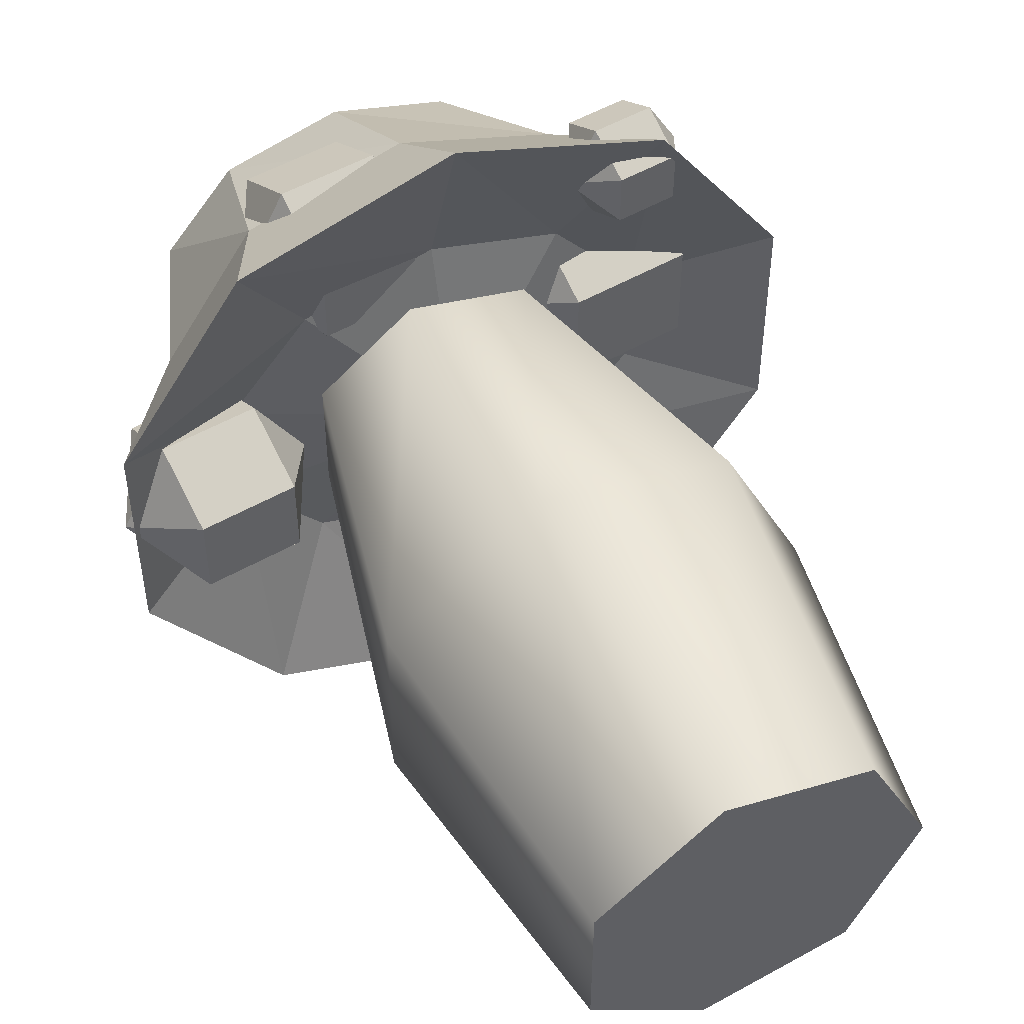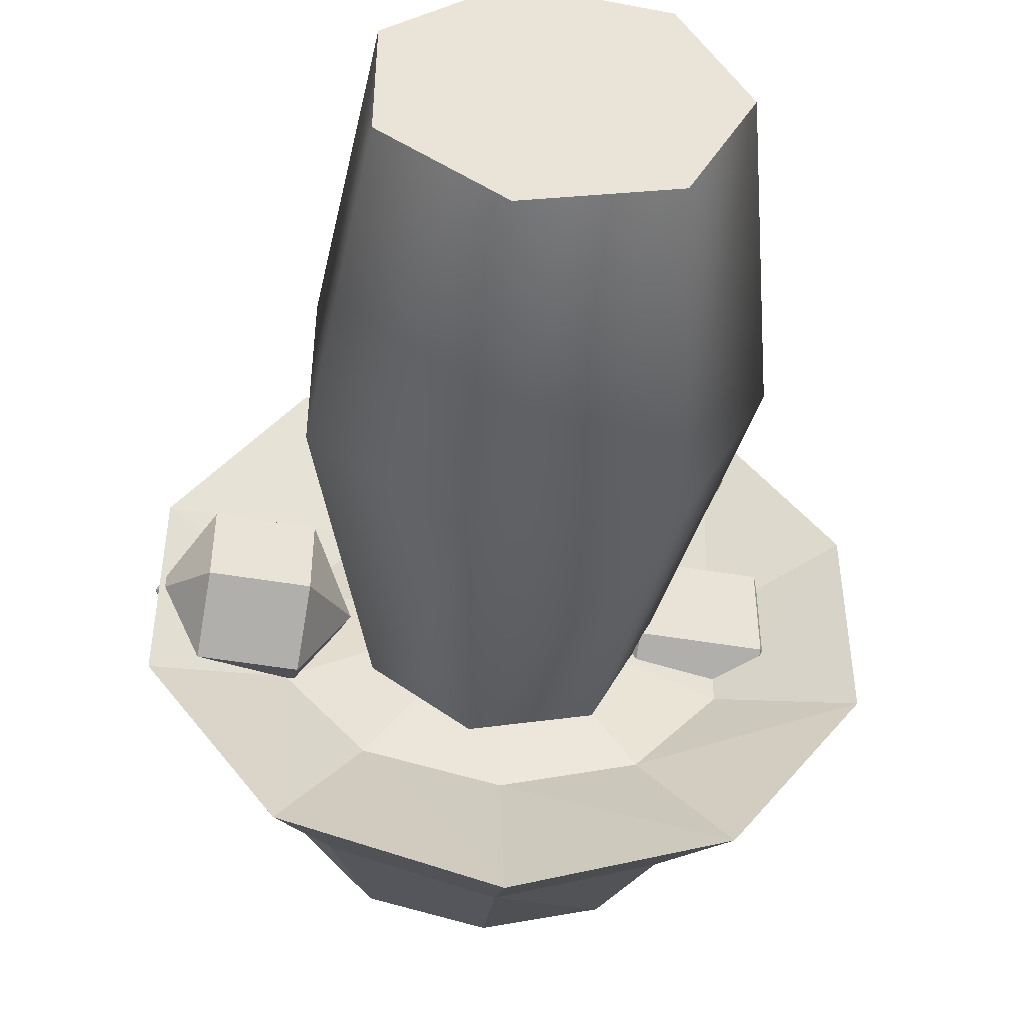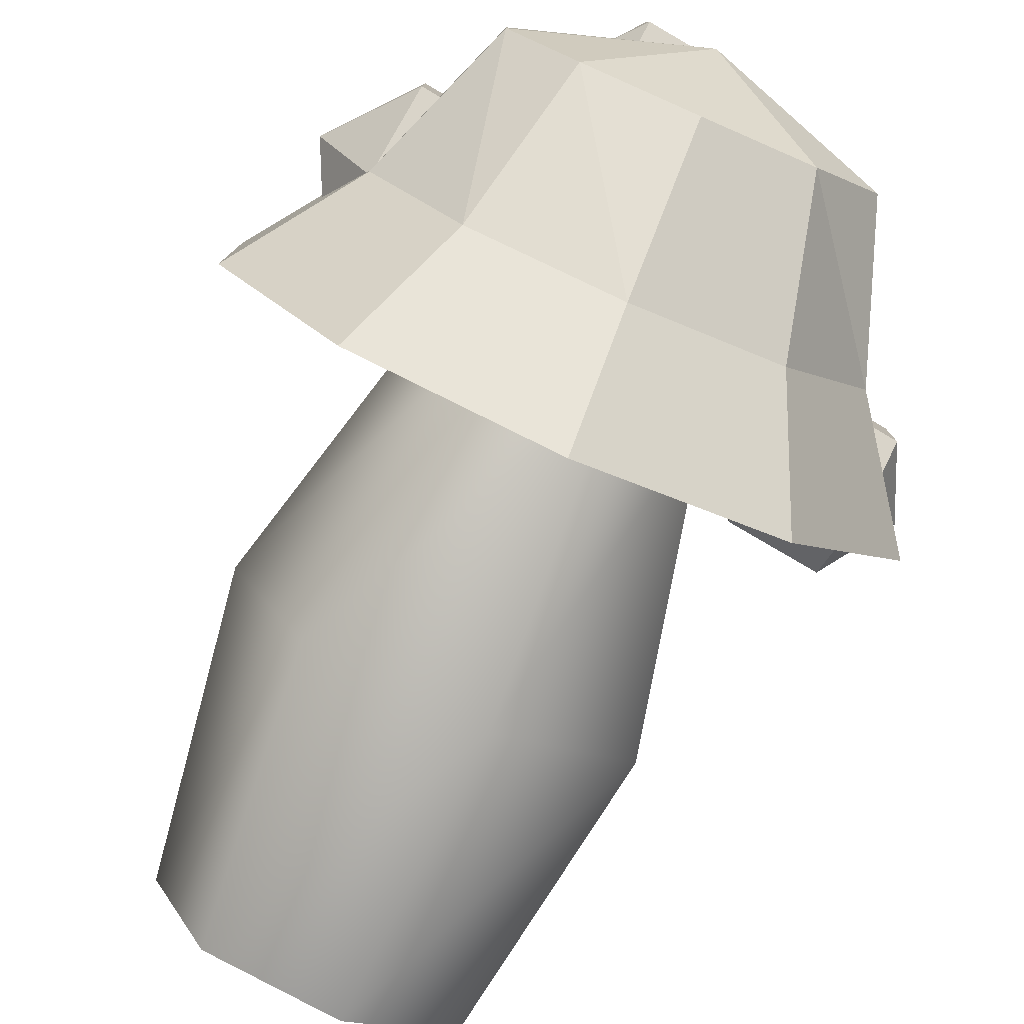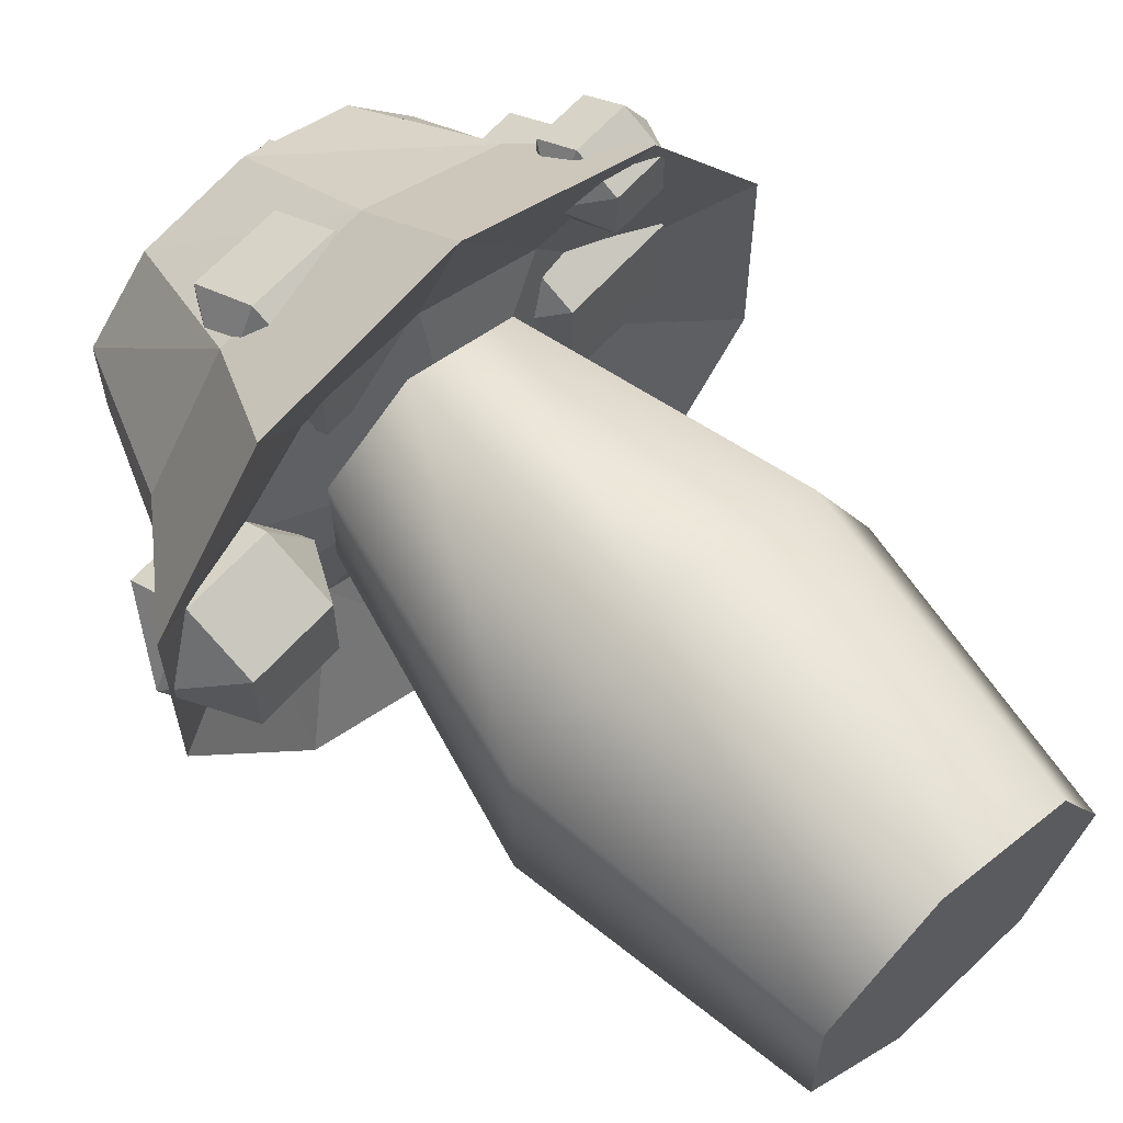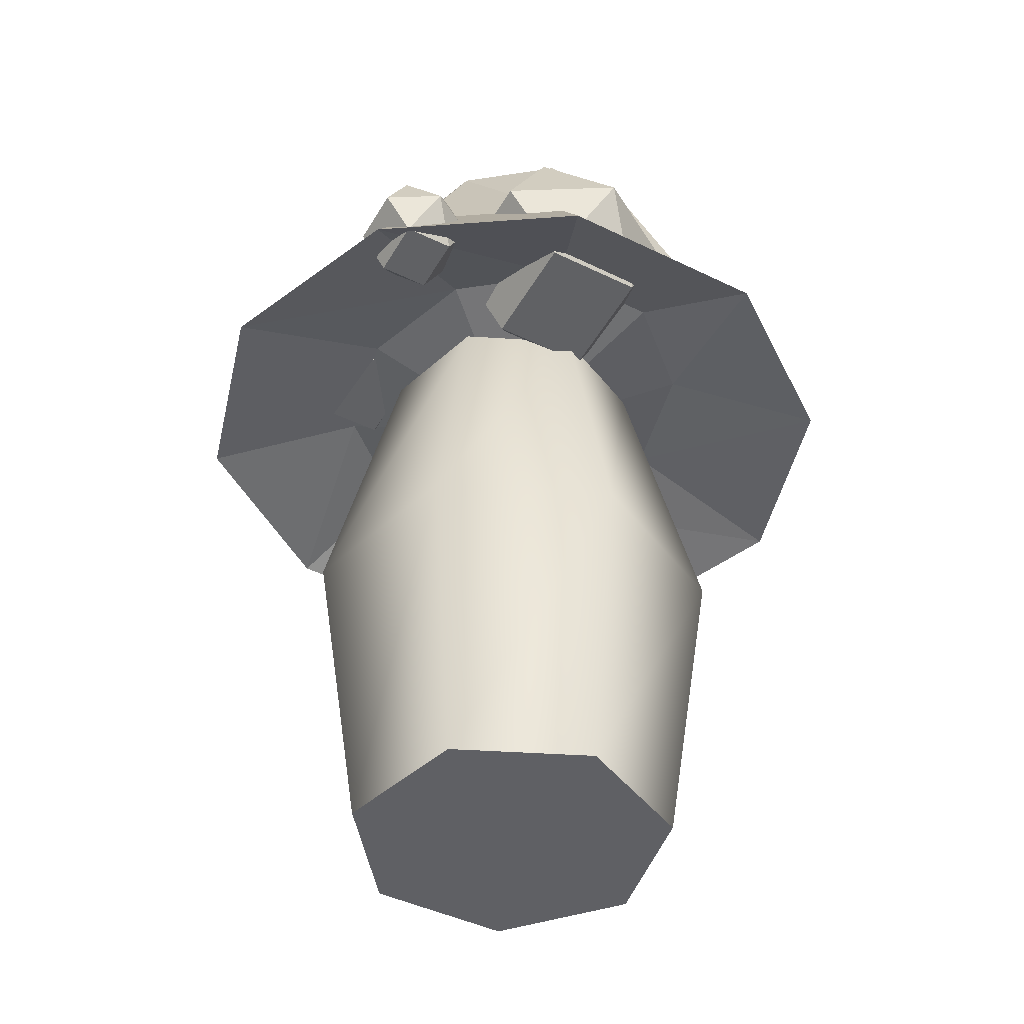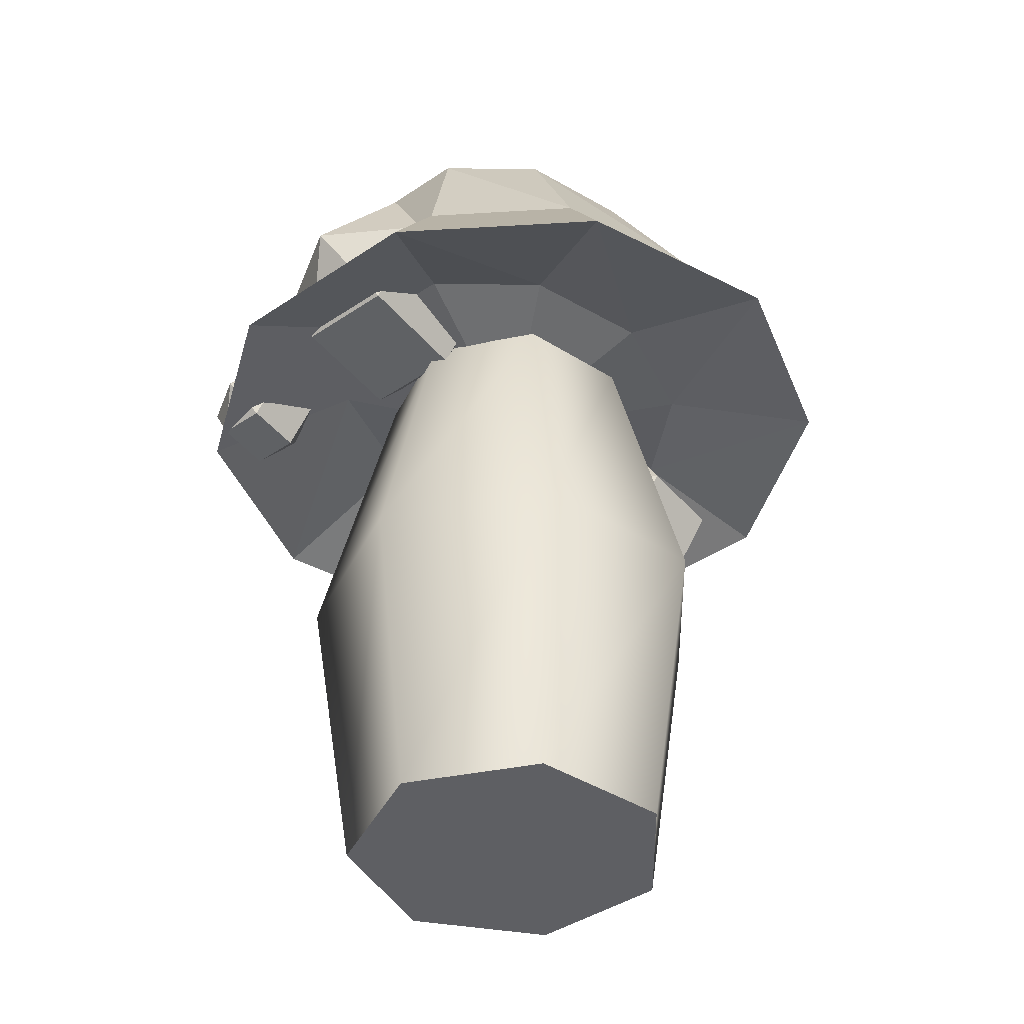
<metadata>
{"format":"obj","ext":"obj","renderer":"f3d","projection":"perspective","resolution":1024,"background":"white","views":[{"elev":51.3,"azim":-25.4,"up":"+Z"},{"elev":-48.3,"azim":-4.3,"up":"+Z"},{"elev":-79.8,"azim":156.3,"up":"+Z"},{"elev":62.8,"azim":-41.9,"up":"+Z"},{"elev":-43.4,"azim":59.9,"up":"+Y"},{"elev":-41.1,"azim":129.5,"up":"+Y"}]}
</metadata>
<code>
v  1.391 0.0087 0.0111
v  0.8648 0.0087 -1.082
v  1.118 2.635 -1.4
v  1.797 2.635 0.0111
v  -0.3183 0.0087 -1.352
v  -0.4086 2.635 -1.748
v  -1.267 0.0087 -0.5956
v  -1.633 2.635 -0.7717
v  -1.267 0.0087 0.6179
v  -1.633 2.635 0.794
v  -0.3183 0.0087 1.375
v  -0.4086 2.635 1.77
v  0.8648 0.0087 1.105
v  1.118 2.635 1.422
v  0.7118 5.261 -0.8903
v  1.146 5.261 0.0111
v  -0.2637 5.261 -1.113
v  -1.046 5.261 -0.4892
v  -1.046 5.261 0.5114
v  -0.2637 5.261 1.135
v  0.7118 5.261 0.9126
g Cylinder001
f 1 2 3
f 3 4 1
f 2 5 6
f 6 3 2
f 5 7 8
f 8 6 5
f 7 9 10
f 10 8 7
f 9 11 12
f 12 10 9
f 11 13 14
f 14 12 11
f 13 1 4
f 4 14 13
f 4 3 15
f 15 16 4
f 3 6 17
f 17 15 3
f 6 8 18
f 18 17 6
f 8 10 19
f 19 18 8
f 10 12 20
f 20 19 10
f 12 14 21
f 21 20 12
f 14 4 16
f 16 21 14
f 11 9 7
f 7 5 2
f 7 2 1
f 11 7 1
f 13 11 1
f 15 17 18
f 18 19 20
f 18 20 21
f 15 18 21
f 16 15 21
v  -0.0072 5.015 -0.0065
v  -0.0072 5.413 1.546
v  -1.083 5.412 1.249
v  -1.748 5.411 0.4725
v  -1.748 5.409 -0.4878
v  -1.083 5.408 -1.265
v  -0.0072 5.407 -1.561
v  1.068 5.408 -1.265
v  1.733 5.409 -0.4878
v  1.733 5.411 0.4725
v  1.068 5.412 1.249
v  -1.748 4.913 2.453
v  -0.0035 4.92 3
v  -2.792 4.917 0.9165
v  -2.792 4.914 -0.9471
v  -1.727 4.912 -2.455
v  -0.0035 4.911 -3.031
v  1.72 4.912 -2.455
v  2.785 4.914 -0.9471
v  2.785 4.917 0.9165
v  1.72 4.919 2.424
v  -1.279 5.977 1.786
v  -0.004 5.974 2.186
v  -2.043 5.973 0.6623
v  -2.043 5.972 -0.7004
v  -1.264 5.971 -1.803
v  -0.004 5.971 -2.224
v  1.256 5.971 -1.803
v  2.035 5.972 -0.7004
v  2.035 5.973 0.6623
v  1.256 5.974 1.765
v  -0.9545 7.345 1.089
v  -0.0072 7.345 1.351
v  -1.54 7.343 0.4053
v  -1.54 7.342 -0.4405
v  -0.9545 7.341 -1.125
v  -0.0072 7.34 -1.386
v  0.94 7.341 -1.125
v  1.526 7.342 -0.4405
v  1.526 7.343 0.4053
v  0.94 7.345 1.089
v  -0.0072 7.843 -0.0188
g Sphere001
f 22 23 24
f 22 24 25
f 22 25 26
f 22 26 27
f 22 27 28
f 22 28 29
f 22 29 30
f 22 30 31
f 22 31 32
f 22 32 23
f 33 24 23
f 23 34 33
f 35 25 24
f 24 33 35
f 36 26 25
f 25 35 36
f 37 27 26
f 26 36 37
f 38 28 27
f 27 37 38
f 39 29 28
f 28 38 39
f 40 30 29
f 29 39 40
f 41 31 30
f 30 40 41
f 42 32 31
f 31 41 42
f 34 23 32
f 32 42 34
f 43 33 34
f 34 44 43
f 45 35 33
f 33 43 45
f 46 36 35
f 35 45 46
f 47 37 36
f 36 46 47
f 48 38 37
f 37 47 48
f 49 39 38
f 38 48 49
f 50 40 39
f 39 49 50
f 51 41 40
f 40 50 51
f 52 42 41
f 41 51 52
f 44 34 42
f 42 52 44
f 53 43 44
f 44 54 53
f 55 45 43
f 43 53 55
f 56 46 45
f 45 55 56
f 57 47 46
f 46 56 57
f 58 48 47
f 47 57 58
f 59 49 48
f 48 58 59
f 60 50 49
f 49 59 60
f 61 51 50
f 50 60 61
f 62 52 51
f 51 61 62
f 54 44 52
f 52 62 54
f 63 53 54
f 63 55 53
f 63 56 55
f 63 57 56
f 63 58 57
f 63 59 58
f 63 60 59
f 63 61 60
f 63 62 61
f 63 54 62
v  -1.409 5.866 1.433
v  -1.013 5.911 0.7428
v  -0.945 5.317 1.088
v  -0.945 5.317 1.779
v  -1.013 5.911 2.124
v  -1.081 6.505 1.779
v  -1.081 6.505 1.088
v  -0.2209 6.002 0.7428
v  -0.1527 5.408 1.088
v  -0.1527 5.408 1.779
v  -0.2209 6.002 2.124
v  -0.2892 6.596 1.779
v  -0.2892 6.596 1.088
v  0.1752 6.048 1.433
g Sphere002
f 64 65 66
f 64 66 67
f 64 67 68
f 64 68 69
f 64 69 70
f 64 70 65
f 65 71 72
f 65 72 66
f 66 72 73
f 66 73 67
f 67 73 74
f 67 74 68
f 68 74 75
f 68 75 69
f 69 75 76
f 69 76 70
f 70 76 71
f 70 71 65
f 77 72 71
f 77 73 72
f 77 74 73
f 77 75 74
f 77 76 75
f 77 71 76
v  -2.833 5.036 0.0454
v  -2.436 5.081 -0.6453
v  -2.368 4.487 -0.3
v  -2.368 4.487 0.3907
v  -2.436 5.081 0.736
v  -2.505 5.676 0.3907
v  -2.505 5.676 -0.3
v  -1.644 5.172 -0.6453
v  -1.576 4.578 -0.3
v  -1.576 4.578 0.3907
v  -1.644 5.172 0.736
v  -1.712 5.767 0.3907
v  -1.712 5.767 -0.3
v  -1.248 5.218 0.0454
g Sphere003
f 78 79 80
f 78 80 81
f 78 81 82
f 78 82 83
f 78 83 84
f 78 84 79
f 79 85 86
f 79 86 80
f 80 86 87
f 80 87 81
f 81 87 88
f 81 88 82
f 82 88 89
f 82 89 83
f 83 89 90
f 83 90 84
f 84 90 85
f 84 85 79
f 91 86 85
f 91 87 86
f 91 88 87
f 91 89 88
f 91 90 89
f 91 85 90
v  1.07 5.236 1.957
v  1.315 5.264 1.53
v  1.357 4.897 1.744
v  1.357 4.897 2.17
v  1.315 5.264 2.384
v  1.273 5.631 2.17
v  1.273 5.631 1.744
v  1.804 5.32 1.53
v  1.847 4.953 1.744
v  1.847 4.953 2.17
v  1.804 5.32 2.384
v  1.762 5.687 2.17
v  1.762 5.687 1.744
v  2.049 5.348 1.957
g Sphere004
f 92 93 94
f 92 94 95
f 92 95 96
f 92 96 97
f 92 97 98
f 92 98 93
f 93 99 100
f 93 100 94
f 94 100 101
f 94 101 95
f 95 101 102
f 95 102 96
f 96 102 103
f 96 103 97
f 97 103 104
f 97 104 98
f 98 104 99
f 98 99 93
f 105 100 99
f 105 101 100
f 105 102 101
f 105 103 102
f 105 104 103
f 105 99 104
v  -0.1568 7.375 0.3213
v  0.0878 7.403 -0.1052
v  0.13 7.036 0.1081
v  0.13 7.036 0.5346
v  0.0878 7.403 0.7479
v  0.0457 7.77 0.5346
v  0.0457 7.77 0.1081
v  0.5771 7.459 -0.1052
v  0.6193 7.092 0.1081
v  0.6193 7.092 0.5346
v  0.5771 7.459 0.7479
v  0.535 7.826 0.5346
v  0.535 7.826 0.1081
v  0.8218 7.487 0.3213
g Sphere005
f 106 107 108
f 106 108 109
f 106 109 110
f 106 110 111
f 106 111 112
f 106 112 107
f 107 113 114
f 107 114 108
f 108 114 115
f 108 115 109
f 109 115 116
f 109 116 110
f 110 116 117
f 110 117 111
f 111 117 118
f 111 118 112
f 112 118 113
f 112 113 107
f 119 114 113
f 119 115 114
f 119 116 115
f 119 117 116
f 119 118 117
f 119 113 118
v  0.5288 5.764 0.3213
v  1.027 5.822 -0.5467
v  1.112 5.075 -0.1127
v  1.112 5.075 0.7554
v  1.027 5.822 1.189
v  0.9409 6.568 0.7554
v  0.9409 6.568 -0.1127
v  2.022 5.936 -0.5467
v  2.108 5.189 -0.1127
v  2.108 5.189 0.7554
v  2.022 5.936 1.189
v  1.937 6.683 0.7554
v  1.937 6.683 -0.1127
v  2.521 5.993 0.3213
g Sphere006
f 120 121 122
f 120 122 123
f 120 123 124
f 120 124 125
f 120 125 126
f 120 126 121
f 121 127 128
f 121 128 122
f 122 128 129
f 122 129 123
f 123 129 130
f 123 130 124
f 124 130 131
f 124 131 125
f 125 131 132
f 125 132 126
f 126 132 127
f 126 127 121
f 133 128 127
f 133 129 128
f 133 130 129
f 133 131 130
f 133 132 131
f 133 127 132

</code>
